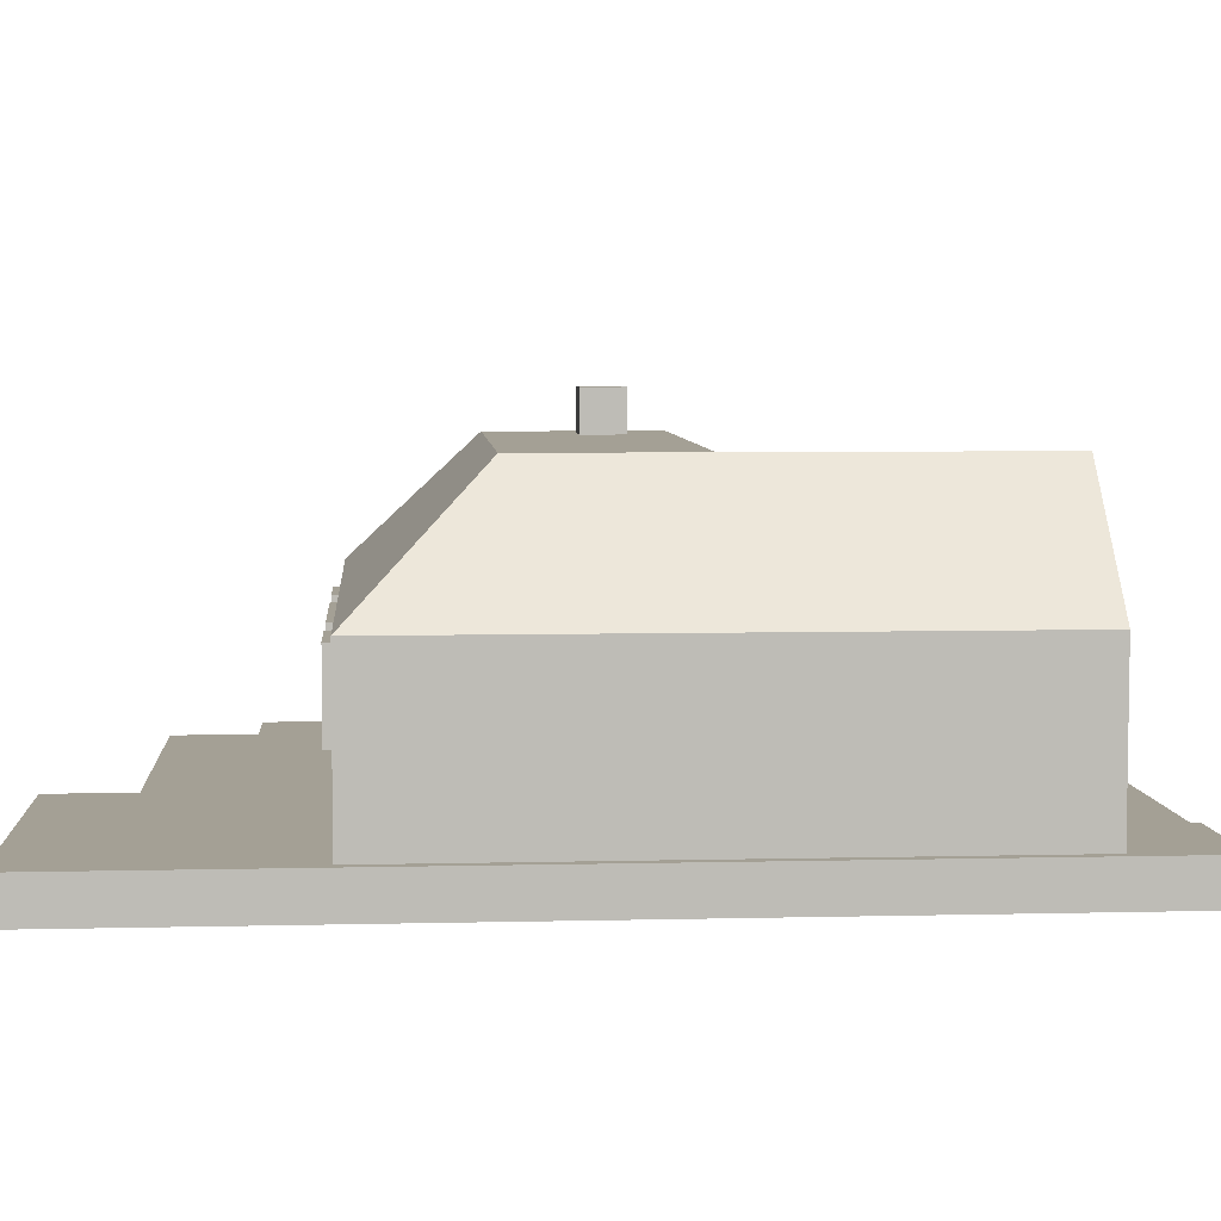
<metadata>
{"format":"obj","ext":"obj","renderer":"f3d","projection":"perspective","resolution":1024,"background":"white","views":[{"elev":5.8,"azim":-94.3,"up":"+Y"}]}
</metadata>
<code>
o Default
v 1.5 0 0
v 1.5 2 0
v -1.5 2 0
v -1.5 0 0
v 0 3.5 0
v 0 3.5 0
v 1.5 2 0
v -1.5 2 0
v 0 3.5 0
v 4.441e-16 3.5 -2
v -1.5 2 0
v -1.5 2 -2
v -1.5 2 0
v -1.5 2 -1
v -1.5 0 0
v -1.5 0 -1
v 6.5 2 -7
v 6.5 2 -6
v 6.5 0 -7
v 6.5 0 -6
v 1.5 2 -1
v 1.5 2 0
v 1.5 0 -1
v 1.5 0 0
v 1.5 2 -2
v 1.5 2 -1
v 1.5 0 -2
v 1.5 0 -1
v 0 3.5 -1
v 0 3.5 0
v 1.5 2 -1
v 1.5 2 0
v 4.441e-16 3.5 -2
v 0 3.5 -1
v 1.5 2 -2
v 1.5 2 -1
v 2.5 2 -2
v 1.5 2 -2
v 2.5 -5.551e-17 -2
v 1.5 0 -2
v 3.5 2 -2
v 2.5 2 -2
v 3.5 0 -2
v 2.5 -5.551e-17 -2
v 4.5 2 -2
v 3.5 2 -2
v 4.5 0 -2
v 3.5 0 -2
v 5.5 2 -2
v 4.5 2 -2
v 5.5 0 -2
v 4.5 0 -2
v 6.5 2 -2
v 5.5 2 -2
v 6.5 0 -2
v 5.5 0 -2
v 6.5 2 -3
v 6.5 2 -2
v 6.5 0 -3
v 6.5 0 -2
v 6.5 2 -4
v 6.5 2 -3
v 6.5 0 -4
v 6.5 0 -3
v 6.5 2 -5
v 6.5 2 -4
v 6.5 -5.551e-17 -5
v 6.5 0 -4
v 6.5 2 -6
v 6.5 2 -5
v 6.5 0 -6
v 6.5 -5.551e-17 -5
v -1.5 2 -1
v -1.5 2 -2
v -1.5 0 -1
v -1.5 0 -2
v -1.5 2 -2
v -1.5 2 -3
v -1.5 0 -2
v -1.5 0 -3
v -1.5 2 -3
v -1.5 2 -4
v -1.5 0 -3
v -1.5 0 -4
v -1.5 2 -4
v -1.5 2 -5
v -1.5 0 -4
v -1.5 -5.551e-17 -5
v -1.5 2 -5
v -1.5 2 -6
v -1.5 -5.551e-17 -5
v -1.5 0 -6
v -1.5 2 -6
v -1.5 2 -7
v -1.5 0 -6
v -1.5 0 -7
v -1.5 2 -7
v -0.5 2 -7
v -1.5 0 -7
v -0.5 0 -7
v 5.5 2 -7
v 6.5 2 -7
v 5.5 0 -7
v 6.5 0 -7
v -0.5 2 -7
v 0.5 2 -7
v -0.5 0 -7
v 0.5 0 -7
v 0.5 2 -7
v 1.5 2 -7
v 0.5 0 -7
v 1.5 0 -7
v 1.5 2 -7
v 2.5 2 -7
v 1.5 0 -7
v 2.5 0 -7
v 2.5 2 -7
v 3.5 2 -7
v 2.5 0 -7
v 3.5 0 -7
v 3.5 2 -7
v 4.5 2 -7
v 3.5 0 -7
v 4.5 0 -7
v 4.5 2 -7
v 5.5 2 -7
v 4.5 0 -7
v 5.5 0 -7
v 5 3.5 -3.5
v 4.5 3.5 -3.5
v 6.5 2 -2
v 4.5 2 -2
v 4.5 3.5 -3.5
v 2.5 3.5 -3.5
v 4.5 2 -2
v 2.5 2 -2
v 2.5 3.5 -3.5
v 2 3.5 -3.5
v 2.5 2 -2
v 2 2 -2
v 5 3.5 -3.5
v 5 3.5 -3.5
v 6.5 2 -3.5
v 6.5 2 -2
v 5 3.5 -5.5
v 5 3.5 -4.5
v 6.5 2 -5.5
v 6.5 2 -4.5
v 5 3.5 -5.5
v 5 3.5 -5.5
v 6.5 2 -7
v 6.5 2 -5.5
v 0 3.5 -3
v 0 3.5 -5
v -1.5 2 -3
v -1.5 2 -5
v 4.441e-16 3.5 -2
v 0 3.5 -3
v -1.5 2 -2
v -1.5 2 -3
v 4.5 3.5 -5.5
v 5 3.5 -5.5
v 4.5 2 -7
v 6.5 2 -7
v 2.5 3.5 -5.5
v 4.5 3.5 -5.5
v 2.5 2 -7
v 4.5 2 -7
v 0.5 3.5 -5.5
v 2.5 3.5 -5.5
v 0.5 2 -7
v 2.5 2 -7
v 0 3.5 -5.5
v 0.5 3.5 -5.5
v -1.5 2 -7
v 0.5 2 -7
v 0 3.5 -5
v 0 3.5 -5.5
v -1.5 2 -5
v -1.5 2 -7
v 5 3.5 -4.5
v 5 3.5 -3.5
v 6.5 2 -4.5
v 6.5 2 -3.5
v 2 3.5 -3.5
v 0 3.5 -3.5
v 2 2 -2
v 0 2 -2
v 0 3.5 -3
v 4.441e-16 3.5 -2
v 1.5 2 -3
v 1.5 2 -2
v 0 3.5 -3.5
v 0 3.5 -3
v 1.5 2 -3.5
v 1.5 2 -3
v 0 3.5 -3.5
v 2 3.5 -3.5
v 0 3.5 -4.5
v 2 3.5 -4.5
v 2 3.5 -3.5
v 4 3.5 -3.5
v 2 3.5 -4.5
v 4 3.5 -4.5
v 0 3.5 -4.5
v 2 3.5 -4.5
v 0 3.5 -5.5
v 2 3.5 -5.5
v 2 3.5 -4.5
v 4 3.5 -4.5
v 2 3.5 -5.5
v 4 3.5 -5.5
v 4 3.5 -3.5
v 5 3.5 -3.5
v 4 3.5 -4.5
v 5 3.5 -4.5
v 4 3.5 -4.5
v 5 3.5 -4.5
v 4 3.5 -5.5
v 5 3.5 -5.5
v 4.5 4 -4.5
v 4.5 4 -4
v 4.5 3.5 -4.5
v 4.5 3.5 -4
v 4.5 4 -4
v 4 4 -4
v 4.5 3.5 -4
v 4 3.5 -4
v 4 4 -4
v 4 4 -4.5
v 4 3.5 -4
v 4 3.5 -4.5
v 4 4 -4.5
v 4.5 4 -4.5
v 4 3.5 -4.5
v 4.5 3.5 -4.5
v 4.5 3.5 -4.5
v 4.5 3.5 -4
v 4 3.5 -4.5
v 4 3.5 -4
v 4 4 -4
v 4.5 4 -4
v 4 4 -4.5
v 4.5 4 -4.5
v 1.5 0 -2
v 1.5 0 0
v 3.5 0 -2
v 3.5 0 0
v 3.5 0 -2
v 3.5 0 0
v 5.5 0 -2
v 5.5 0 0
v 5.5 0 -2
v 5.5 0 0
v 7.5 0 -2
v 7.5 0 0
v 0.5 0 0
v 0.5 0 1
v 2.5 0 0
v 2.5 0 1
v -1.625 0 0
v -1.625 0 1
v 0.5 0 0
v 0.5 0 1
v 6.5 0 -2
v 7.5 0 -2
v 6.5 0 -4
v 7.5 1.11e-16 -4
v 6.5 0 -4
v 7.5 1.11e-16 -4
v 6.5 0 -6
v 7.5 1.11e-16 -6
v 6.5 0 -6
v 7.5 1.11e-16 -6
v 6.5 1.11e-16 -8
v 7.5 1.11e-16 -8
v 6.5 0 -7
v 6.5 0 -9
v 4.5 0 -7
v 4.5 0 -9
v 4.5 0 -7
v 4.5 0 -9
v 2.5 0 -7
v 2.5 0 -9
v 2.5 0 -7
v 2.5 0 -9
v 0.5 0 -7
v 0.5 0 -9
v 0.5 0 -7
v 0.5 0 -9
v -1.625 0 -7
v -1.625 0 -9
v 0.5 0 -9
v 0.5 0 -10
v -1.625 0 -9
v -1.625 0 -10
v 2.5 0 -9
v 2.5 0 -10
v 0.5 0 -9
v 0.5 0 -10
v -1.625 0 1
v -1.625 0 0
v -1.625 -0.5 1
v -1.625 -0.5 0
v -1.625 0 -7
v -1.625 0 -8
v -1.625 -0.5 -7
v -1.625 -0.5 -8
v -1.625 0 -8
v -1.625 0 -9
v -1.625 -0.5 -8
v -1.625 -0.5 -9
v -1.625 0 -9
v -1.625 0 -10
v -1.625 -0.5 -9
v -1.625 -0.5 -10
v -1.625 0 -10
v -0.5 0 -10
v -1.625 -0.5 -10
v -0.5 -0.5 -10
v -0.5 0 -10
v 0.5 0 -10
v -0.5 -0.5 -10
v 0.5 -0.5 -10
v 0.5 0 -10
v 1.5 0 -10
v 0.5 -0.5 -10
v 1.5 -0.5 -10
v 1.5 0 -10
v 2.5 0 -10
v 1.5 -0.5 -10
v 2.5 -0.5 -10
v 2.5 0 -9
v 3.5 0 -9
v 2.5 -0.5 -9
v 3.5 -0.5 -9
v 3.5 0 -9
v 4.5 0 -9
v 3.5 -0.5 -9
v 4.5 -0.5 -9
v 4.5 0 -9
v 5.5 0 -9
v 4.5 -0.5 -9
v 5.5 -0.5 -9
v 5.5 0 -9
v 6.5 0 -9
v 5.5 -0.5 -9
v 6.5 -0.5 -9
v 2.5 0 -10
v 2.5 0 -9
v 2.5 -0.5 -10
v 2.5 -0.5 -9
v 6.5 0 -9
v 6.5 1.11e-16 -8
v 6.5 -0.5 -9
v 6.5 -0.5 -8
v 6.5 1.11e-16 -8
v 7.5 1.11e-16 -8
v 6.5 -0.5 -8
v 7.5 -0.5 -8
v 7.5 0 -2
v 7.5 0 -1
v 7.5 -0.5 -2
v 7.5 -0.5 -1
v 7.5 0 -1
v 7.5 0 0
v 7.5 -0.5 -1
v 7.5 -0.5 0
v 2.5 0 0
v 2.5 0 1
v 2.5 -0.5 0
v 2.5 -0.5 1
v 7.5 1.11e-16 -8
v 7.5 0 -7
v 7.5 -0.5 -8
v 7.5 -0.5 -7
v 7.5 0 -7
v 7.5 1.11e-16 -6
v 7.5 -0.5 -7
v 7.5 -0.5 -6
v 7.5 1.11e-16 -6
v 7.5 0 -5
v 7.5 -0.5 -6
v 7.5 -0.5 -5
v 7.5 0 -5
v 7.5 1.11e-16 -4
v 7.5 -0.5 -5
v 7.5 -0.5 -4
v 7.5 1.11e-16 -4
v 7.5 0 -3
v 7.5 -0.5 -4
v 7.5 -0.5 -3
v 7.5 0 -3
v 7.5 0 -2
v 7.5 -0.5 -3
v 7.5 -0.5 -2
v 7.5 0 0
v 6.5 0 0
v 7.5 -0.5 0
v 6.5 -0.5 0
v 6.5 0 0
v 5.5 0 0
v 6.5 -0.5 0
v 5.5 -0.5 0
v 5.5 0 0
v 4.5 0 0
v 5.5 -0.5 0
v 4.5 -0.5 0
v 4.5 0 0
v 3.5 0 0
v 4.5 -0.5 0
v 3.5 -0.5 0
v 3.5 0 0
v 2.5 0 0
v 3.5 -0.5 0
v 2.5 -0.5 0
v 2.5 0 1
v 1.375 0 1
v 2.5 -0.5 1
v 1.375 -0.5 1
v 4.5 -0.5 0
v 2.5 -0.5 0
v 4.5 -0.5 -1
v 2.5 -0.5 -1
v 6.5 -0.5 0
v 4.5 -0.5 0
v 6.5 -0.5 -1
v 4.5 -0.5 -1
v 0.5 -0.5 -9
v -1.625 -0.5 -9
v 0.5 -0.5 -10
v -1.625 -0.5 -10
v -1.625 0 0
v -1.625 0 -1
v -1.625 -0.5 0
v -1.625 -0.5 -1
v -1.625 0 -1
v -1.625 0 -2
v -1.625 -0.5 -1
v -1.625 -0.5 -2
v -1.625 0 -2
v -1.625 0 -3
v -1.625 -0.5 -2
v -1.625 -0.5 -3
v -1.625 0 -3
v -1.625 0 -4
v -1.625 -0.5 -3
v -1.625 -0.5 -4
v -1.625 0 -4
v -1.625 -5.551e-17 -5
v -1.625 -0.5 -4
v -1.625 -0.5 -5
v -1.625 -5.551e-17 -5
v -1.625 0 -6
v -1.625 -0.5 -5
v -1.625 -0.5 -6
v -1.625 0 -6
v -1.625 0 -7
v -1.625 -0.5 -6
v -1.625 -0.5 -7
v -1.5 0 0
v -1.5 0 -7
v -1.625 0 0
v -1.625 0 -7
v 0.5 -0.5 1
v -1.625 -0.5 1
v 0.5 -0.5 -1
v -1.625 -0.5 -1
v 2.5 -0.5 1
v 0.5 -0.5 1
v 2.5 -0.5 -1
v 0.5 -0.5 -1
v 0.5 -0.5 -1
v -1.625 -0.5 -1
v 0.5 -0.5 -3
v -1.625 -0.5 -3
v 2.5 -0.5 -1
v 0.5 -0.5 -1
v 2.5 -0.5 -3
v 0.5 -0.5 -3
v 0.5 -0.5 -3
v -1.625 -0.5 -3
v 0.5 -0.5 -5
v -1.625 -0.5 -5
v 2.5 -0.5 -3
v 0.5 -0.5 -3
v 2.5 -0.5 -5
v 0.5 -0.5 -5
v 2.5 -0.5 -5
v 0.5 -0.5 -5
v 2.5 -0.5 -7
v 0.5 -0.5 -7
v 0.5 -0.5 -5
v -1.625 -0.5 -5
v 0.5 -0.5 -7
v -1.625 -0.5 -7
v 0.5 -0.5 -7
v -1.625 -0.5 -7
v 0.5 -0.5 -9
v -1.625 -0.5 -9
v 2.5 -0.5 -7
v 0.5 -0.5 -7
v 2.5 -0.5 -9
v 0.5 -0.5 -9
v 4.5 -0.5 -7
v 2.5 -0.5 -7
v 4.5 -0.5 -9
v 2.5 -0.5 -9
v 6.5 -0.5 -7
v 4.5 -0.5 -7
v 6.5 -0.5 -9
v 4.5 -0.5 -9
v 6.5 -0.5 -5
v 4.5 -0.5 -5
v 6.5 -0.5 -7
v 4.5 -0.5 -7
v 4.5 -0.5 -5
v 2.5 -0.5 -5
v 4.5 -0.5 -7
v 2.5 -0.5 -7
v 4.5 -0.5 -3
v 2.5 -0.5 -3
v 4.5 -0.5 -5
v 2.5 -0.5 -5
v 6.5 -0.5 -3
v 4.5 -0.5 -3
v 6.5 -0.5 -5
v 4.5 -0.5 -5
v 6.5 -0.5 -1
v 4.5 -0.5 -1
v 6.5 -0.5 -3
v 4.5 -0.5 -3
v 4.5 -0.5 -1
v 2.5 -0.5 -1
v 4.5 -0.5 -3
v 2.5 -0.5 -3
v 7.5 -0.5 -6
v 6.5 -0.5 -6
v 7.5 -0.5 -8
v 6.5 -0.5 -8
v 7.5 -0.5 -4
v 6.5 -0.5 -4
v 7.5 -0.5 -6
v 6.5 -0.5 -6
v 7.5 -0.5 -2
v 6.5 -0.5 -2
v 7.5 -0.5 -4
v 6.5 -0.5 -4
v 7.5 -0.5 0
v 6.5 -0.5 0
v 7.5 -0.5 -2
v 6.5 -0.5 -2
v 2.5 -0.5 -9
v 0.5 -0.5 -9
v 2.5 -0.5 -10
v 0.5 -0.5 -10
v -0.375 0 1
v -1.25 0 1
v -0.375 -0.25 1
v -1.25 -0.25 1
v 0.5 0 1
v -0.375 0 1
v 0.5 -0.25 1
v -0.375 -0.25 1
v 1.375 0 1
v 0.5 0 1
v 1.375 -0.25 1
v 0.5 -0.25 1
v -0.375 -0.25 1.5
v -1.25 -0.25 1.5
v -0.375 -0.5 1.5
v -1.25 -0.5 1.5
v 0.5 -0.25 1.5
v -0.375 -0.25 1.5
v 0.5 -0.5 1.5
v -0.375 -0.5 1.5
v 1.375 -0.25 1.5
v 0.5 -0.25 1.5
v 1.375 -0.5 1.5
v 0.5 -0.5 1.5
v 1.375 -0.25 1
v -1.25 -0.25 1
v 1.375 -0.25 1.5
v -1.25 -0.25 1.5
v -1.25 0 1
v -1.625 0 1
v -1.25 -0.5 1
v -1.625 -0.5 1
v -1.25 -0.25 1.5
v -1.25 -0.25 1
v -1.25 -0.5 1.5
v -1.25 -0.5 1
v 1.375 -0.25 1
v 1.375 -0.25 1.5
v 1.375 -0.5 1
v 1.375 -0.5 1.5
v 1.375 -0.5 1.5
v -1.25 -0.5 1.5
v 1.375 -0.5 1
v -1.25 -0.5 1
v 5.25 1.75 -1.875
v 4.25 1.75 -1.875
v 5.25 0.75 -1.875
v 4.25 0.75 -1.875
v 5.25 1.75 -2
v 4.25 1.75 -2
v 5.25 1.75 -1.875
v 4.25 1.75 -1.875
v 5.25 0.75 -1.875
v 4.25 0.75 -1.875
v 5.25 0.75 -2
v 4.25 0.75 -2
v 4.25 1.75 -1.875
v 4.25 1.75 -2
v 4.25 0.75 -1.875
v 4.25 0.75 -2
v 5.25 1.75 -2
v 5.25 1.75 -1.875
v 5.25 0.75 -2
v 5.25 0.75 -1.875
v 3.5 1.75 -1.875
v 2.5 1.75 -1.875
v 3.5 0.75 -1.875
v 2.5 0.75 -1.875
v 3.5 1.75 -2
v 2.5 1.75 -2
v 3.5 1.75 -1.875
v 2.5 1.75 -1.875
v 3.5 0.75 -1.875
v 2.5 0.75 -1.875
v 3.5 0.75 -2
v 2.5 0.75 -2
v 2.5 1.75 -1.875
v 2.5 1.75 -2
v 2.5 0.75 -1.875
v 2.5 0.75 -2
v 3.5 1.75 -2
v 3.5 1.75 -1.875
v 3.5 0.75 -2
v 3.5 0.75 -1.875
v 6.625 1.75 -4.375
v 6.625 1.75 -3.375
v 6.625 0.75 -4.375
v 6.625 0.75 -3.375
v 6.5 1.75 -4.375
v 6.5 1.75 -3.375
v 6.625 1.75 -4.375
v 6.625 1.75 -3.375
v 6.625 0.75 -4.375
v 6.625 0.75 -3.375
v 6.5 0.75 -4.375
v 6.5 0.75 -3.375
v 6.625 1.75 -3.375
v 6.5 1.75 -3.375
v 6.625 0.75 -3.375
v 6.5 0.75 -3.375
v 6.5 1.75 -4.375
v 6.625 1.75 -4.375
v 6.5 0.75 -4.375
v 6.625 0.75 -4.375
v 4.75 1.75 -7.125
v 5.75 1.75 -7.125
v 4.75 0.75 -7.125
v 5.75 0.75 -7.125
v 4.75 1.75 -7
v 5.75 1.75 -7
v 4.75 1.75 -7.125
v 5.75 1.75 -7.125
v 4.75 0.75 -7.125
v 5.75 0.75 -7.125
v 4.75 0.75 -7
v 5.75 0.75 -7
v 5.75 1.75 -7.125
v 5.75 1.75 -7
v 5.75 0.75 -7.125
v 5.75 0.75 -7
v 4.75 1.75 -7
v 4.75 1.75 -7.125
v 4.75 0.75 -7
v 4.75 0.75 -7.125
v 3 1.75 -7.125
v 4 1.75 -7.125
v 3 0.75 -7.125
v 4 0.75 -7.125
v 3 1.75 -7
v 4 1.75 -7
v 3 1.75 -7.125
v 4 1.75 -7.125
v 3 0.75 -7.125
v 4 0.75 -7.125
v 3 0.75 -7
v 4 0.75 -7
v 4 1.75 -7.125
v 4 1.75 -7
v 4 0.75 -7.125
v 4 0.75 -7
v 3 1.75 -7
v 3 1.75 -7.125
v 3 0.75 -7
v 3 0.75 -7.125
v 2 1.75 -7.125
v 3 1.75 -7.125
v 2 0.75 -7.125
v 3 0.75 -7.125
v 2 1.75 -7
v 3 1.75 -7
v 2 1.75 -7.125
v 3 1.75 -7.125
v 2 0.75 -7.125
v 3 0.75 -7.125
v 2 0.75 -7
v 3 0.75 -7
v 3 1.75 -7.125
v 3 1.75 -7
v 3 0.75 -7.125
v 3 0.75 -7
v 2 1.75 -7
v 2 1.75 -7.125
v 2 0.75 -7
v 2 0.75 -7.125
v 0.25 1.75 -7.125
v 1.25 1.75 -7.125
v 0.25 0.75 -7.125
v 1.25 0.75 -7.125
v 0.25 1.75 -7
v 1.25 1.75 -7
v 0.25 1.75 -7.125
v 1.25 1.75 -7.125
v 0.25 0.75 -7.125
v 1.25 0.75 -7.125
v 0.25 0.75 -7
v 1.25 0.75 -7
v 1.25 1.75 -7.125
v 1.25 1.75 -7
v 1.25 0.75 -7.125
v 1.25 0.75 -7
v 0.25 1.75 -7
v 0.25 1.75 -7.125
v 0.25 0.75 -7
v 0.25 0.75 -7.125
g Scene
f 2 3 1
f 3 4 1
f 5 6 7
f 6 8 7
f 9 10 11
f 10 12 11
f 13 14 15
f 14 16 15
f 17 18 19
f 18 20 19
f 21 22 23
f 22 24 23
f 25 26 27
f 26 28 27
f 29 30 31
f 30 32 31
f 33 34 35
f 34 36 35
f 37 38 39
f 38 40 39
f 41 42 43
f 42 44 43
f 45 46 47
f 46 48 47
f 49 50 51
f 50 52 51
f 53 54 55
f 54 56 55
f 57 58 59
f 58 60 59
f 61 62 63
f 62 64 63
f 65 66 67
f 66 68 67
f 69 70 71
f 70 72 71
f 73 74 75
f 74 76 75
f 77 78 79
f 78 80 79
f 81 82 83
f 82 84 83
f 85 86 87
f 86 88 87
f 89 90 91
f 90 92 91
f 93 94 95
f 94 96 95
f 97 98 99
f 98 100 99
f 101 102 103
f 102 104 103
f 105 106 107
f 106 108 107
f 109 110 111
f 110 112 111
f 113 114 115
f 114 116 115
f 117 118 119
f 118 120 119
f 121 122 123
f 122 124 123
f 125 126 127
f 126 128 127
f 129 130 131
f 130 132 131
f 133 134 135
f 134 136 135
f 137 138 139
f 138 140 139
f 141 142 143
f 142 144 143
f 145 146 147
f 146 148 147
f 149 150 151
f 150 152 151
f 153 154 155
f 154 156 155
f 157 158 159
f 158 160 159
f 161 162 163
f 162 164 163
f 165 166 167
f 166 168 167
f 169 170 171
f 170 172 171
f 173 174 175
f 174 176 175
f 177 178 179
f 178 180 179
f 181 182 183
f 182 184 183
f 185 186 187
f 186 188 187
f 189 190 191
f 190 192 191
f 193 194 195
f 194 196 195
f 197 198 199
f 198 200 199
f 201 202 203
f 202 204 203
f 205 206 207
f 206 208 207
f 209 210 211
f 210 212 211
f 213 214 215
f 214 216 215
f 217 218 219
f 218 220 219
f 221 222 223
f 222 224 223
f 225 226 227
f 226 228 227
f 229 230 231
f 230 232 231
f 233 234 235
f 234 236 235
f 237 238 239
f 238 240 239
f 241 242 243
f 242 244 243
f 245 246 247
f 246 248 247
f 249 250 251
f 250 252 251
f 253 254 255
f 254 256 255
f 257 258 259
f 258 260 259
f 261 262 263
f 262 264 263
f 265 266 267
f 266 268 267
f 269 270 271
f 270 272 271
f 273 274 275
f 274 276 275
f 277 278 279
f 278 280 279
f 281 282 283
f 282 284 283
f 285 286 287
f 286 288 287
f 289 290 291
f 290 292 291
f 293 294 295
f 294 296 295
f 297 298 299
f 298 300 299
f 301 302 303
f 302 304 303
f 305 306 307
f 306 308 307
f 309 310 311
f 310 312 311
f 313 314 315
f 314 316 315
f 317 318 319
f 318 320 319
f 321 322 323
f 322 324 323
f 325 326 327
f 326 328 327
f 329 330 331
f 330 332 331
f 333 334 335
f 334 336 335
f 337 338 339
f 338 340 339
f 341 342 343
f 342 344 343
f 345 346 347
f 346 348 347
f 349 350 351
f 350 352 351
f 353 354 355
f 354 356 355
f 357 358 359
f 358 360 359
f 361 362 363
f 362 364 363
f 365 366 367
f 366 368 367
f 369 370 371
f 370 372 371
f 373 374 375
f 374 376 375
f 377 378 379
f 378 380 379
f 381 382 383
f 382 384 383
f 385 386 387
f 386 388 387
f 389 390 391
f 390 392 391
f 393 394 395
f 394 396 395
f 397 398 399
f 398 400 399
f 401 402 403
f 402 404 403
f 405 406 407
f 406 408 407
f 409 410 411
f 410 412 411
f 413 414 415
f 414 416 415
f 417 418 419
f 418 420 419
f 421 422 423
f 422 424 423
f 425 426 427
f 426 428 427
f 429 430 431
f 430 432 431
f 433 434 435
f 434 436 435
f 437 438 439
f 438 440 439
f 441 442 443
f 442 444 443
f 445 446 447
f 446 448 447
f 449 450 451
f 450 452 451
f 453 454 455
f 454 456 455
f 457 458 459
f 458 460 459
f 461 462 463
f 462 464 463
f 465 466 467
f 466 468 467
f 469 470 471
f 470 472 471
f 473 474 475
f 474 476 475
f 477 478 479
f 478 480 479
f 481 482 483
f 482 484 483
f 485 486 487
f 486 488 487
f 489 490 491
f 490 492 491
f 493 494 495
f 494 496 495
f 497 498 499
f 498 500 499
f 501 502 503
f 502 504 503
f 505 506 507
f 506 508 507
f 509 510 511
f 510 512 511
f 513 514 515
f 514 516 515
f 517 518 519
f 518 520 519
f 521 522 523
f 522 524 523
f 525 526 527
f 526 528 527
f 529 530 531
f 530 532 531
f 533 534 535
f 534 536 535
f 537 538 539
f 538 540 539
f 541 542 543
f 542 544 543
f 545 546 547
f 546 548 547
f 549 550 551
f 550 552 551
f 553 554 555
f 554 556 555
f 557 558 559
f 558 560 559
f 561 562 563
f 562 564 563
f 565 566 567
f 566 568 567
f 569 570 571
f 570 572 571
f 573 574 575
f 574 576 575
f 577 578 579
f 578 580 579
f 581 582 583
f 582 584 583
f 585 586 587
f 586 588 587
f 589 590 591
f 590 592 591
f 593 594 595
f 594 596 595
f 597 598 599
f 598 600 599
f 601 602 603
f 602 604 603
f 605 606 607
f 606 608 607
f 609 610 611
f 610 612 611
f 613 614 615
f 614 616 615
f 617 618 619
f 618 620 619
f 621 622 623
f 622 624 623
f 625 626 627
f 626 628 627
f 629 630 631
f 630 632 631
f 633 634 635
f 634 636 635
f 637 638 639
f 638 640 639
f 641 642 643
f 642 644 643
f 645 646 647
f 646 648 647
f 649 650 651
f 650 652 651
f 653 654 655
f 654 656 655
f 657 658 659
f 658 660 659
f 661 662 663
f 662 664 663
f 665 666 667
f 666 668 667
f 669 670 671
f 670 672 671
f 673 674 675
f 674 676 675
f 677 678 679
f 678 680 679
f 681 682 683
f 682 684 683
f 685 686 687
f 686 688 687
f 689 690 691
f 690 692 691
f 693 694 695
f 694 696 695
f 697 698 699
f 698 700 699
f 701 702 703
f 702 704 703
f 705 706 707
f 706 708 707
f 709 710 711
f 710 712 711
f 713 714 715
f 714 716 715
f 717 718 719
f 718 720 719
f 721 722 723
f 722 724 723
f 725 726 727
f 726 728 727
f 729 730 731
f 730 732 731
f 733 734 735
f 734 736 735
f 737 738 739
f 738 740 739

</code>
